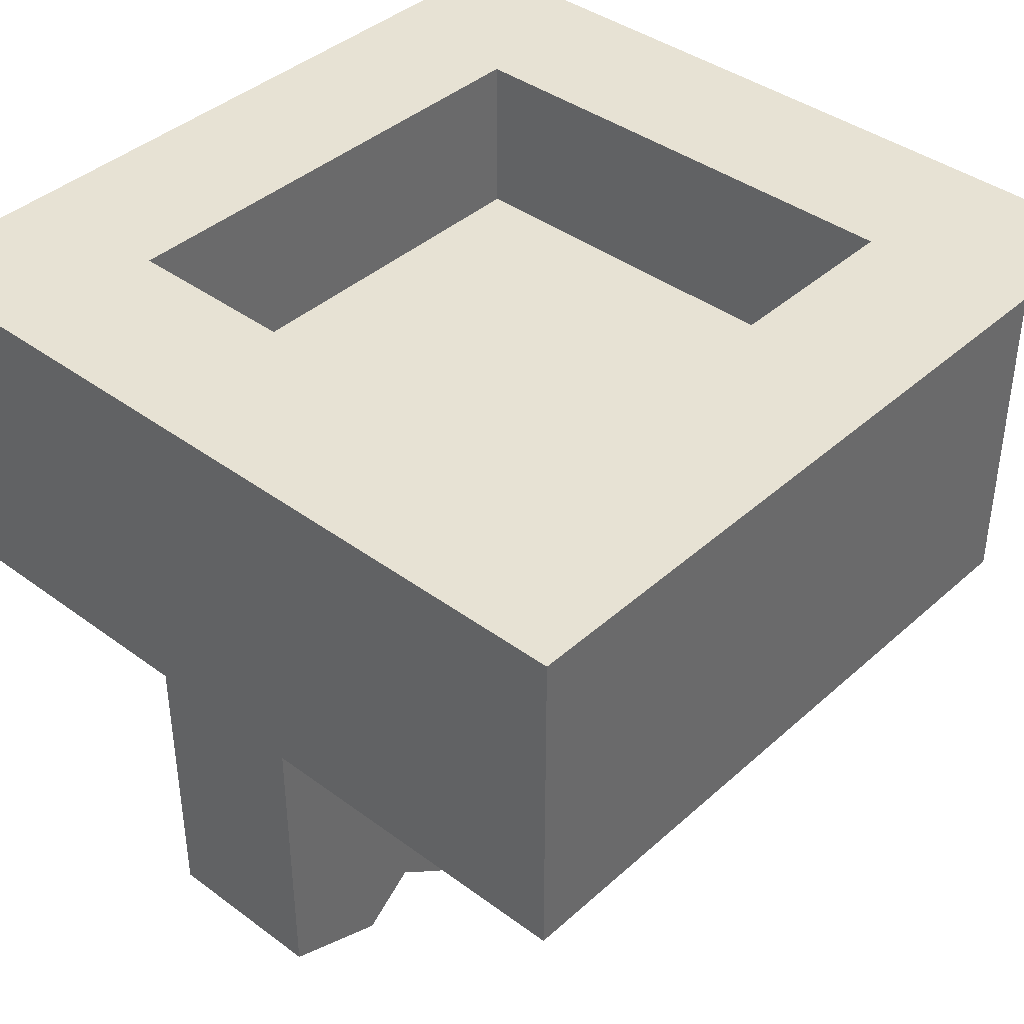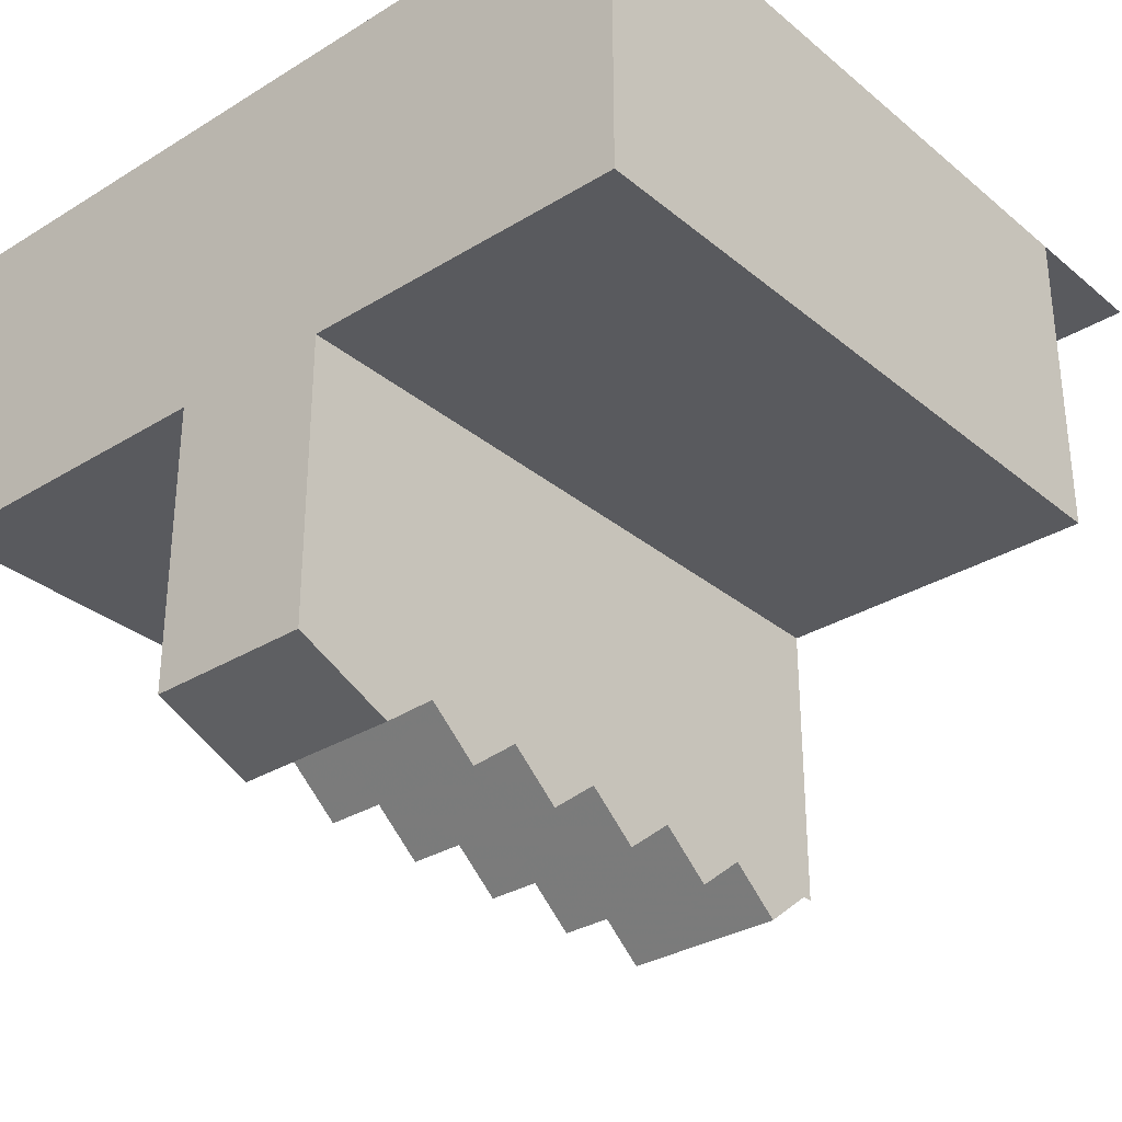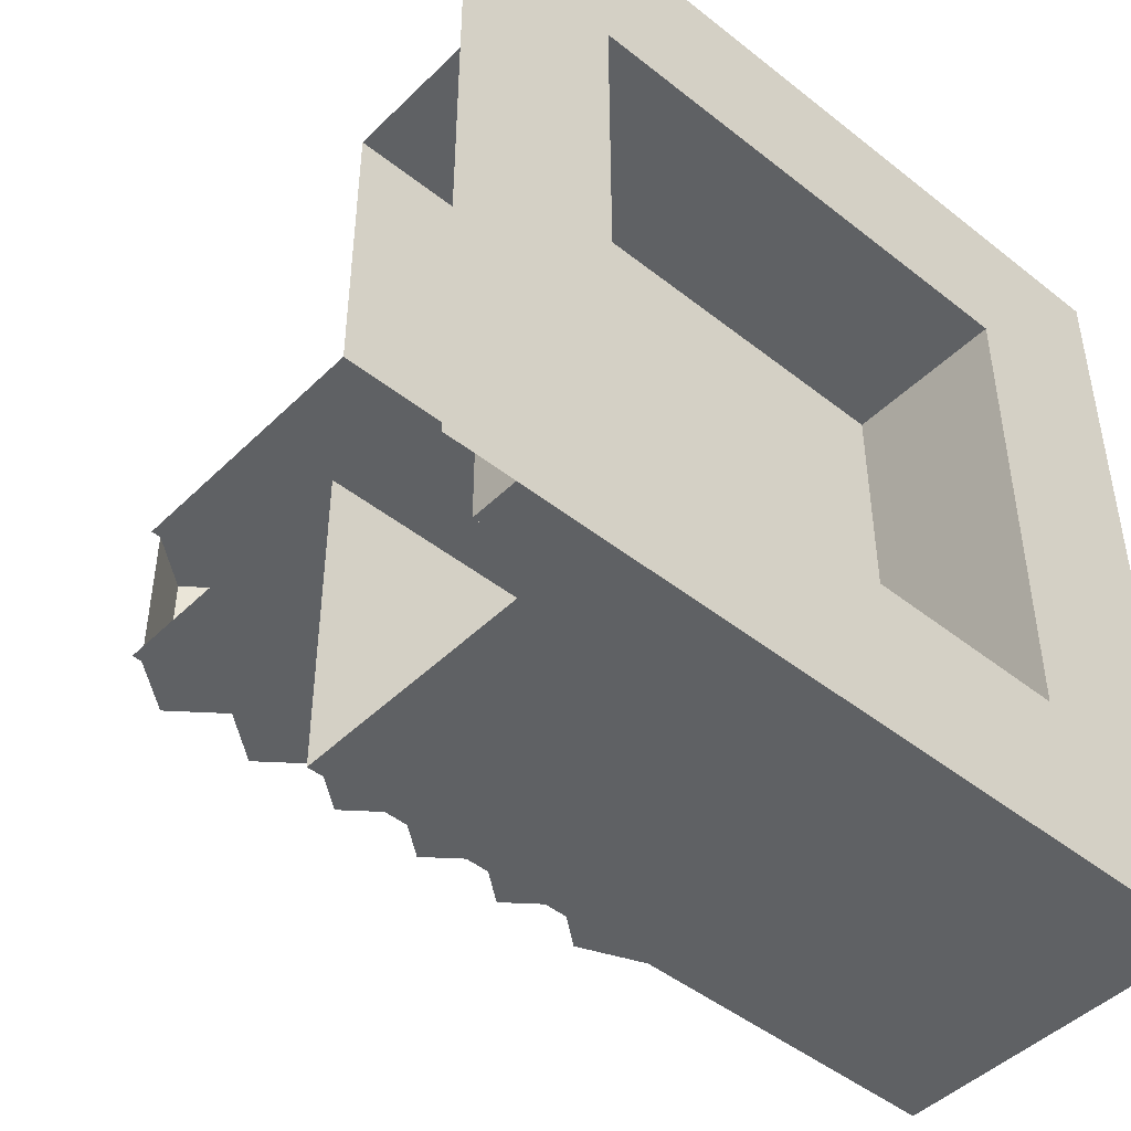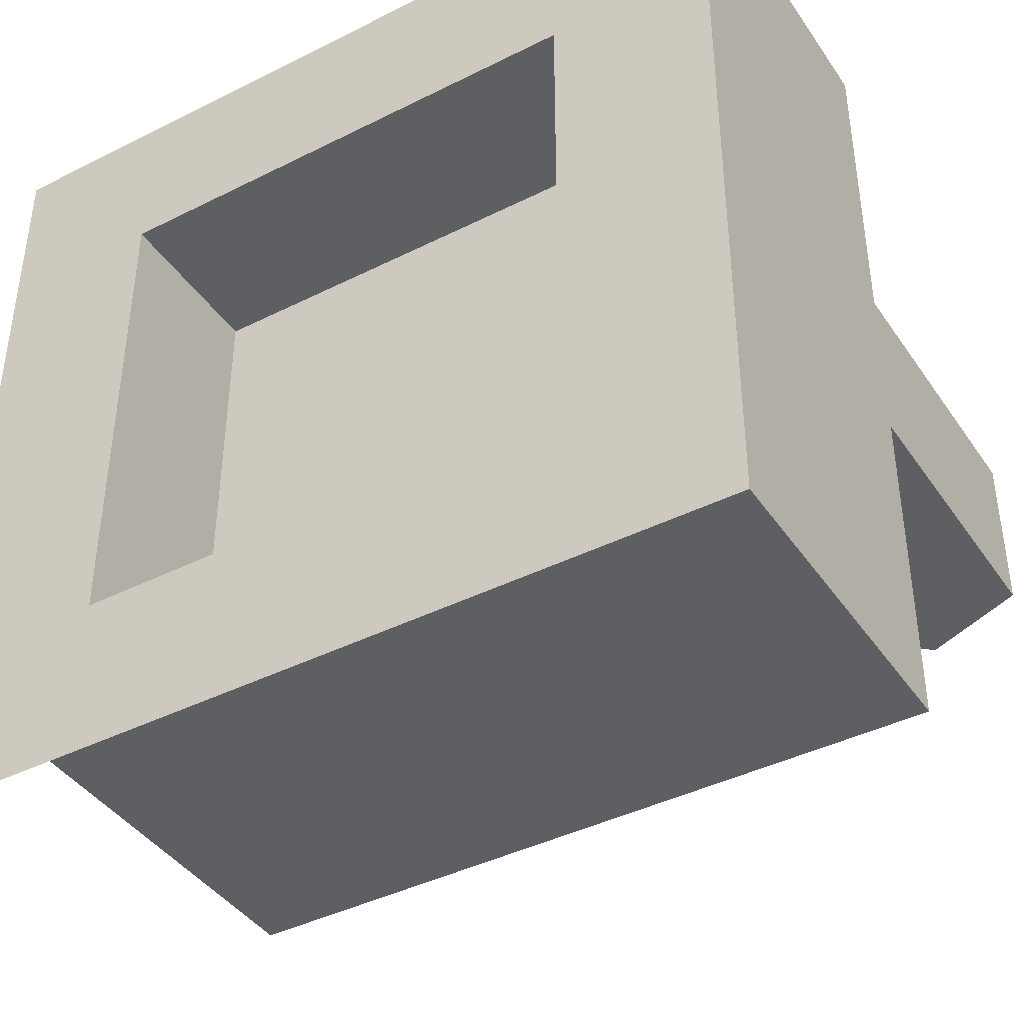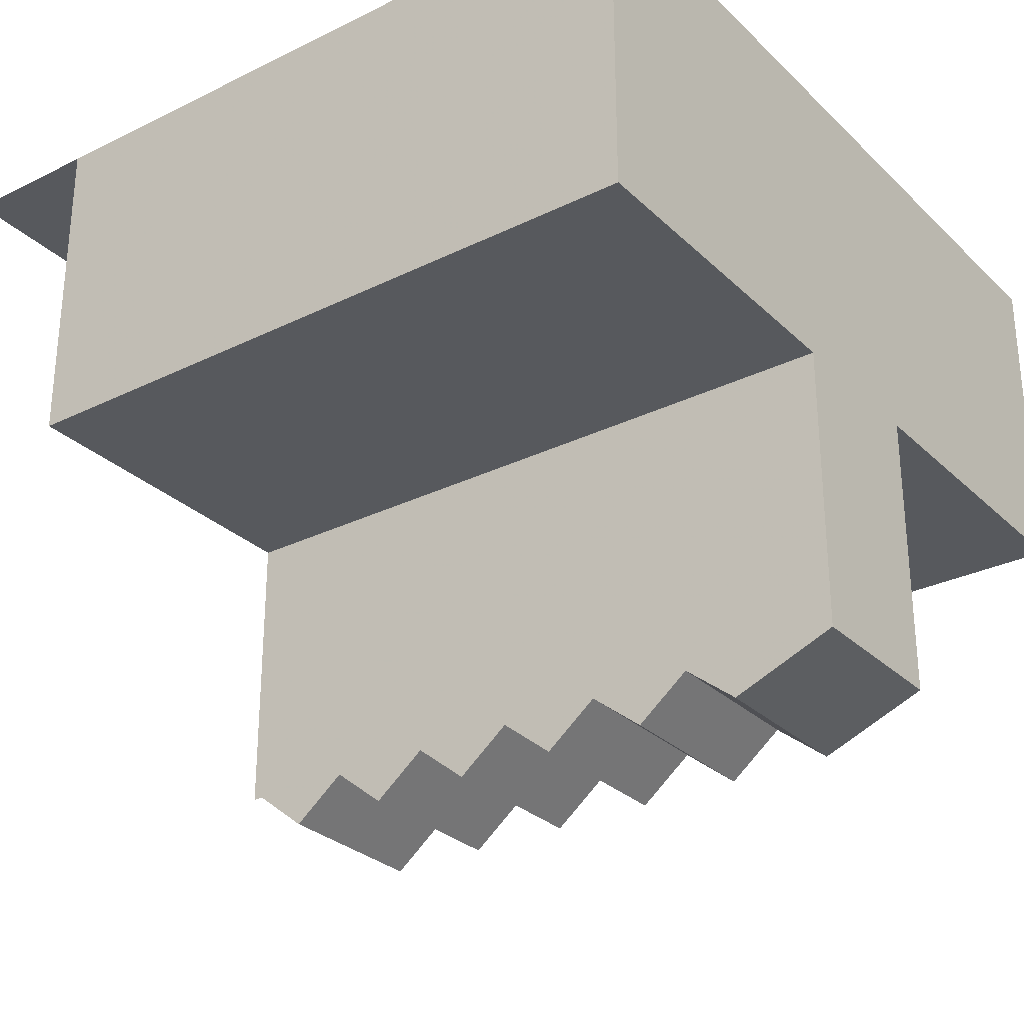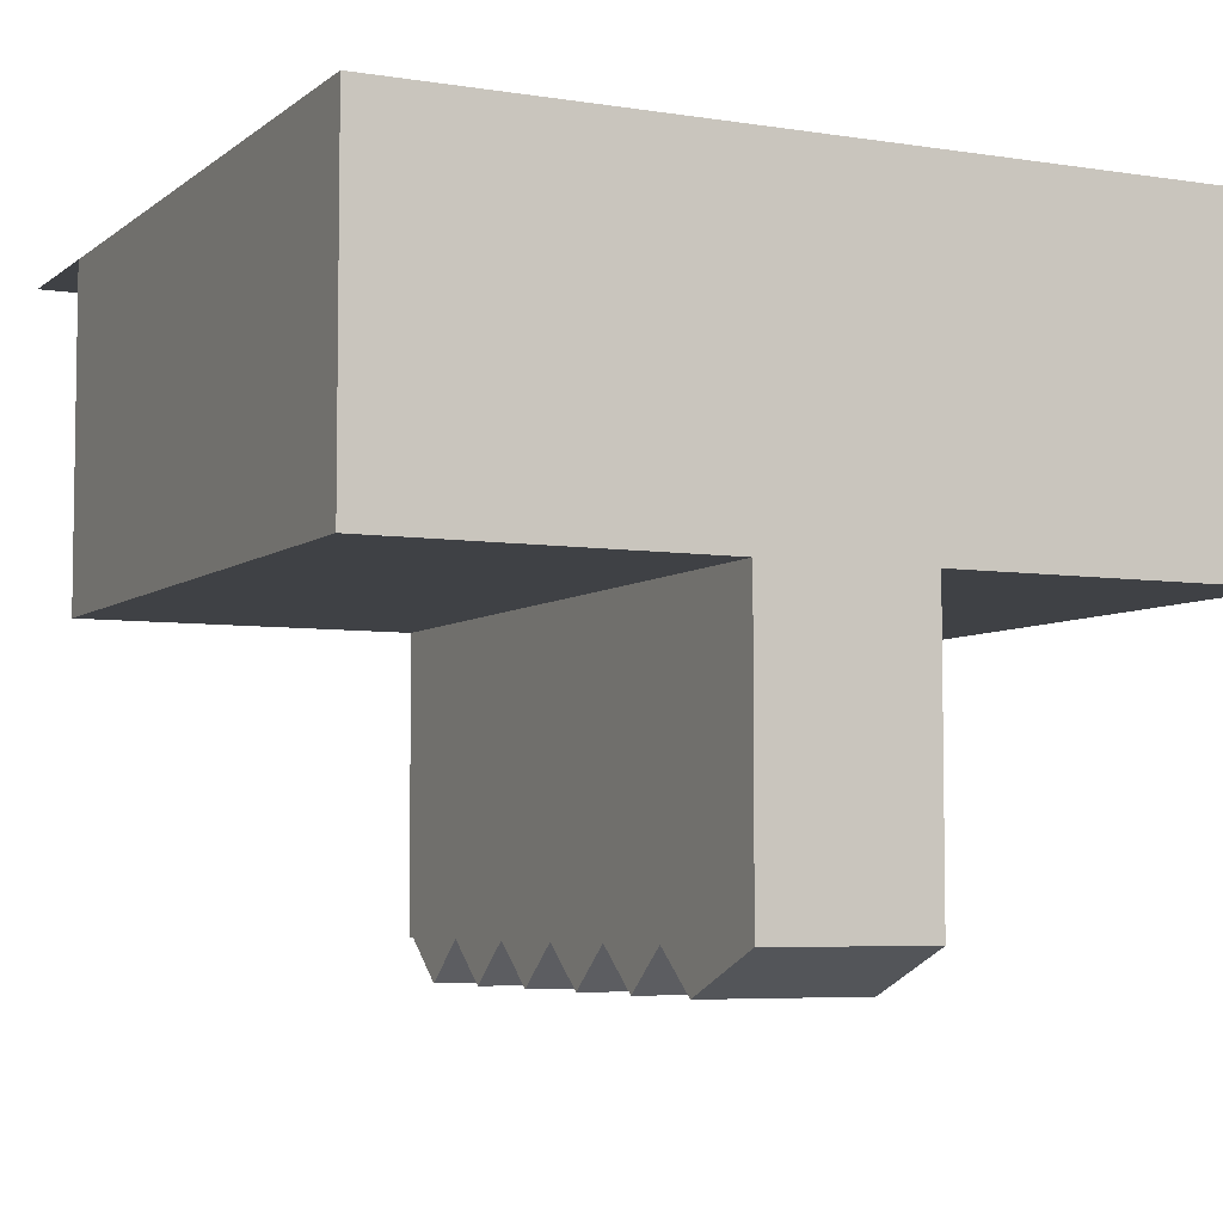
<metadata>
{"format":"obj","ext":"obj","renderer":"f3d","projection":"perspective","resolution":1024,"background":"white","views":[{"elev":40.0,"azim":-47.7,"up":"+Y"},{"elev":-31.7,"azim":-49.1,"up":"+Y"},{"elev":-46.3,"azim":137.9,"up":"+Z"},{"elev":-41.3,"azim":-148.7,"up":"+Z"},{"elev":-29.1,"azim":-143.9,"up":"+Y"},{"elev":-5.7,"azim":-115.8,"up":"+Y"}]}
</metadata>
<code>
v -0.375 0 -0.1
v -0.5 0.05 -0.1
v -0.5 0.05 0.1
v -0.375 0 0.1
v -0.25 0 -0.1
v -0.25 0 0.1
v -0.1875 0.05 0.1
v -0.1875 0.05 -0.1
v -0.375 0 -0.1
v -0.375 0 0.1
v -0.3125 0.05 0.1
v -0.3125 0.05 -0.1
v -0.1875 0.05 0.1
v -0.125 0 0.1
v -0.125 0 -0.1
v -0.1875 0.05 -0.1
v -0.3125 0.05 0.1
v -0.25 0 0.1
v -0.25 0 -0.1
v -0.3125 0.05 -0.1
v -0.125 0 -0.1
v -0.125 0 0.1
v -0.0625 0.05 0.1
v -0.0625 0.05 -0.1
v -0.0625 0.05 0.1
v 0 0 0.1
v 0 0 -0.1
v -0.0625 0.05 -0.1
v 0 0 -0.1
v 0 0 0.1
v 0.0625 0.05 0.1
v 0.0625 0.05 -0.1
v 0.0625 0.05 0.1
v 0.125 0 0.1
v 0.125 0 -0.1
v 0.0625 0.05 -0.1
v 0.125 0 -0.1
v 0.125 0 0.1
v 0.1875 0.05 0.1
v 0.1875 0.05 -0.1
v 0.1875 0.05 0.1
v 0.25 0 0.1
v 0.25 0 -0.1
v 0.1875 0.05 -0.1
v 0.25 0 -0.1
v 0.25 0 0.1
v 0.3125 0.05 0.1
v 0.3125 0.05 -0.1
v -0.375 0 -0.1
v -0.3125 0.05 -0.1
v -0.5 0.05 -0.1
v -0.5 0.05 0.1
v -0.3125 0.05 0.1
v -0.375 0 0.1
v -0.125 0 -0.1
v -0.0625 0.05 -0.1
v -0.1875 0.05 -0.1
v -0.25 0 -0.1
v -0.1875 0.05 -0.1
v -0.3125 0.05 -0.1
v -0.1875 0.05 0.1
v -0.0625 0.05 0.1
v -0.125 0 0.1
v -0.3125 0.05 0.1
v -0.1875 0.05 0.1
v -0.25 0 0.1
v 0 0 -0.1
v 0.0625 0.05 -0.1
v -0.0625 0.05 -0.1
v -0.0625 0.05 0.1
v 0.0625 0.05 0.1
v 0 0 0.1
v 0.125 0 -0.1
v 0.1875 0.05 -0.1
v 0.0625 0.05 -0.1
v 0.0625 0.05 0.1
v 0.1875 0.05 0.1
v 0.125 0 0.1
v 0.25 0 -0.1
v 0.3125 0.05 -0.1
v 0.1875 0.05 -0.1
v 0.1875 0.05 0.1
v 0.3125 0.05 0.1
v 0.25 0 0.1
v -0.5 0.8 0.5
v 0.325 0.8 0.5
v 0.325 0.4 0.5
v -0.5 0.4 0.5
v 0.325 0.8 -0.5
v -0.5 0.8 -0.5
v -0.5 0.4 -0.5
v 0.325 0.4 -0.5
v -0.5 0.4 0.1
v -0.5 0.05 0.1
v -0.5 0.05 -0.1
v -0.5 0.4 -0.1
v -0.5 0.8 0.5
v -0.5 0.4 0.5
v -0.5 0.4 -0.5
v -0.5 0.8 -0.5
v -0.5 0.4 0.1
v 0.325 0.4 0.1
v 0.325 0.05 0.1
v -0.5 0.05 0.1
v 0.325 0.05 -0.1
v 0.325 0.4 -0.1
v -0.5 0.4 -0.1
v -0.5 0.05 -0.1
v 0.325 0.4 0.5
v 0.325 0.4 0.1
v -0.5 0.4 0.1
v -0.5 0.4 0.5
v 0.3 0.8 0.3
v 0.5 0.8 0.5
v -0.5 0.8 0.5
v -0.3 0.8 0.3
v 0.3 0.8 -0.3
v 0.5 0.8 -0.5
v 0.5 0.8 0.5
v 0.3 0.8 0.3
v 0.5 0.8 -0.5
v 0.3 0.8 -0.3
v -0.3 0.8 -0.3
v -0.5 0.8 -0.5
v 0.325 0.4 -0.1
v 0.325 0.4 -0.5
v -0.5 0.4 -0.5
v -0.5 0.4 -0.1
v -0.5 0.8 0.5
v -0.5 0.8 -0.5
v -0.3 0.8 -0.3
v -0.3 0.8 0.3
v -0.3 0.6 0.3
v 0.3 0.6 0.3
v 0.3 0.6 -0.3
v -0.3 0.6 -0.3
v -0.3 0.6 0.3
v -0.3 0.8 0.3
v 0.3 0.8 0.3
v 0.3 0.6 0.3
v -0.3 0.6 -0.3
v -0.3 0.8 -0.3
v -0.3 0.8 0.3
v -0.3 0.6 0.3
v 0.3 0.6 -0.3
v 0.3 0.8 -0.3
v -0.3 0.8 -0.3
v -0.3 0.6 -0.3
v 0.3 0.6 0.3
v 0.3 0.8 0.3
v 0.3 0.8 -0.3
v 0.3 0.6 -0.3
g mesh7490086
f 1 3 2
f 3 1 4
f 5 7 6
f 7 5 8
f 9 11 10
f 11 9 12
f 13 15 14
f 15 13 16
f 17 19 18
f 19 17 20
f 21 23 22
f 23 21 24
f 25 27 26
f 27 25 28
f 29 31 30
f 31 29 32
f 33 35 34
f 35 33 36
f 37 39 38
f 39 37 40
f 41 43 42
f 43 41 44
f 45 47 46
f 47 45 48
f 49 51 50
f 52 54 53
f 55 57 56
f 58 60 59
f 61 63 62
f 64 66 65
f 67 69 68
f 70 72 71
f 73 75 74
f 76 78 77
f 79 81 80
f 82 84 83
f 85 87 86
f 87 85 88
f 89 91 90
f 91 89 92
f 93 95 94
f 95 93 96
f 97 99 98
f 99 97 100
f 101 103 102
f 103 101 104
f 105 107 106
f 107 105 108
f 109 111 110
f 111 109 112
f 113 115 114
f 115 113 116
f 117 119 118
f 119 117 120
f 121 123 122
f 123 121 124
f 125 127 126
f 127 125 128
f 129 131 130
f 131 129 132
g mesh7490087
f 133 134 135
f 135 136 133
f 137 138 139
f 139 140 137
f 141 142 143
f 143 144 141
f 145 146 147
f 147 148 145
f 149 150 151
f 151 152 149

</code>
